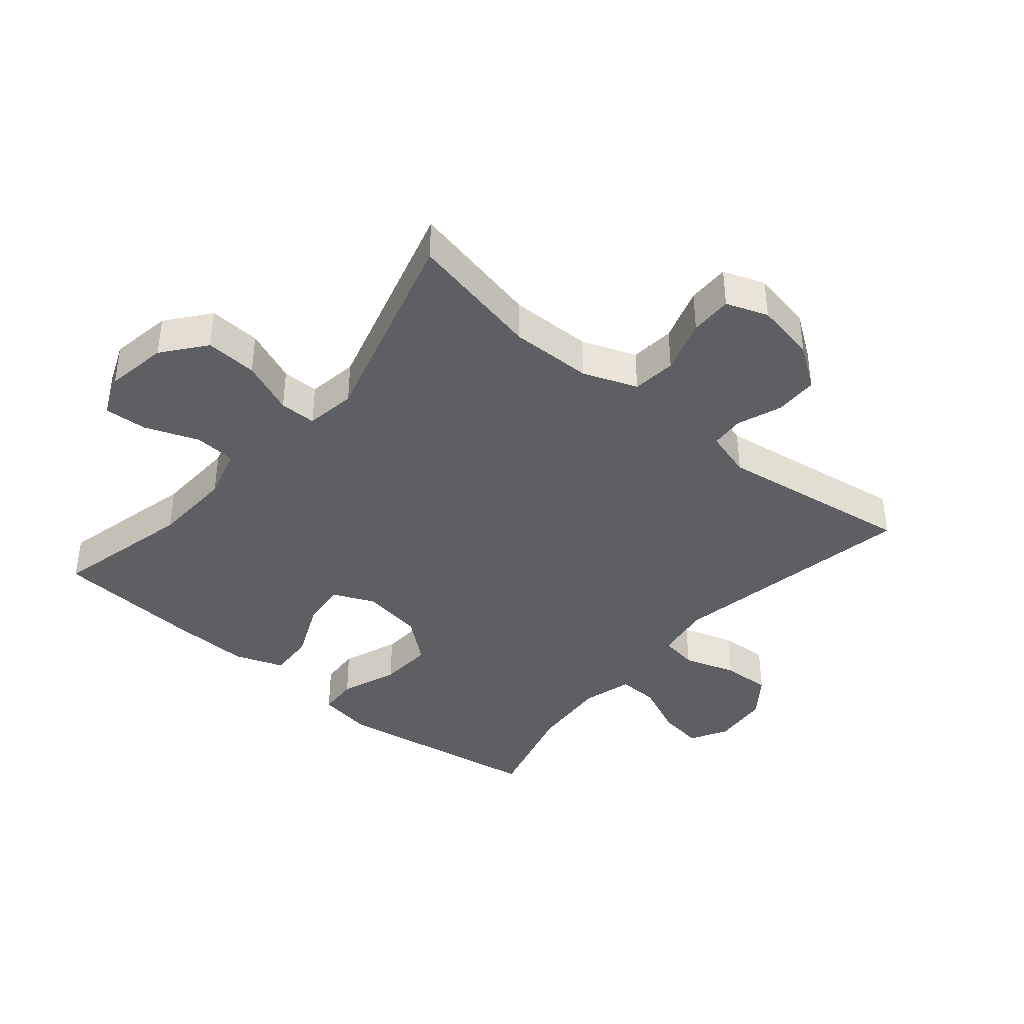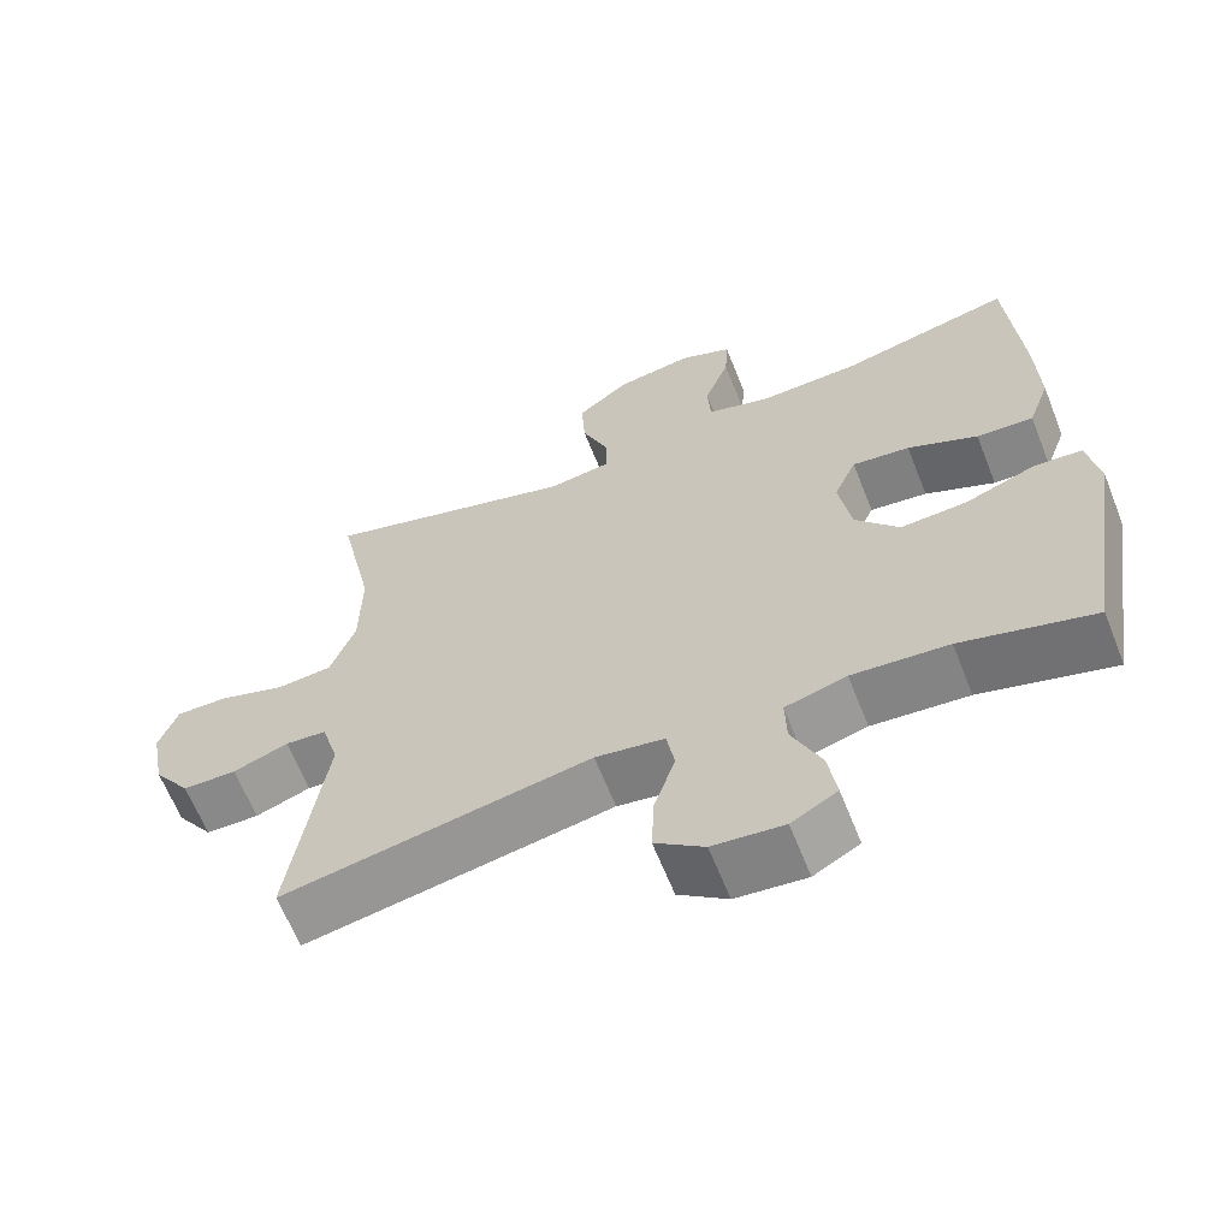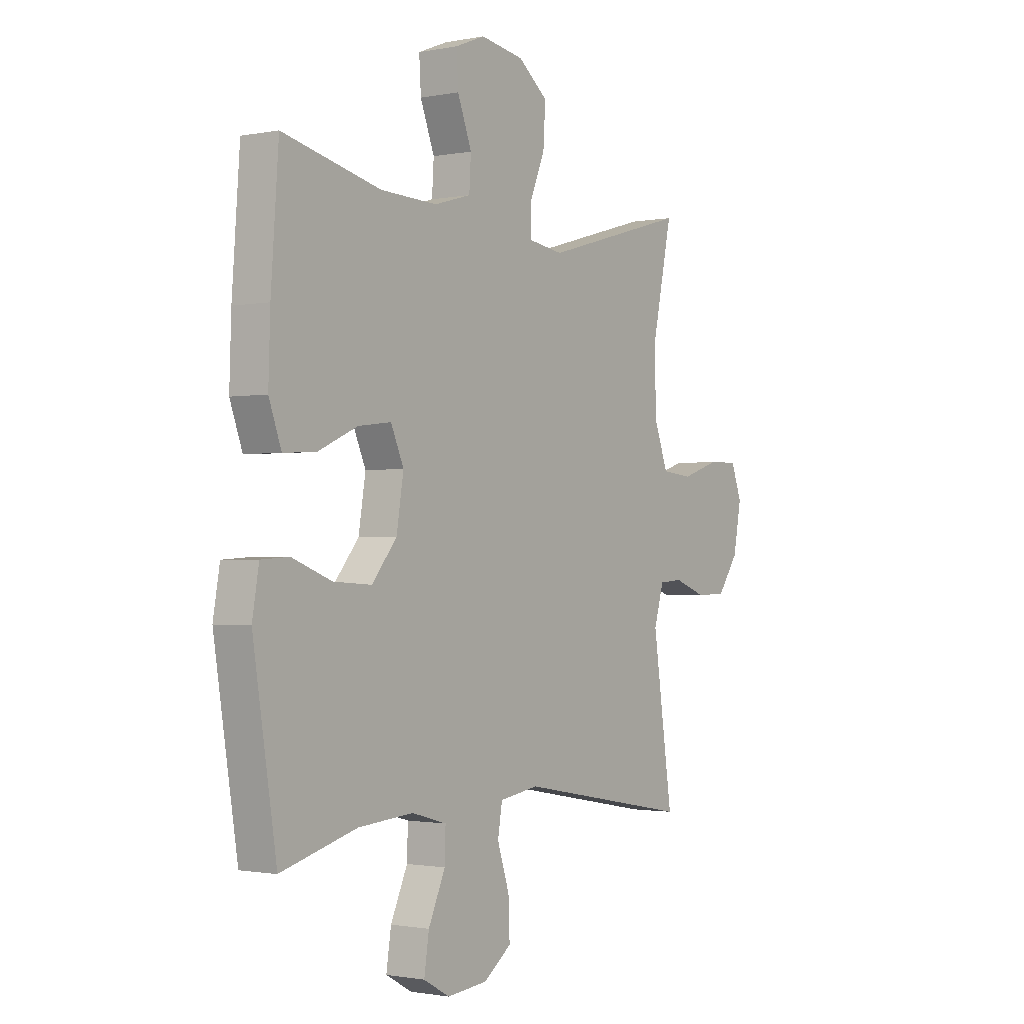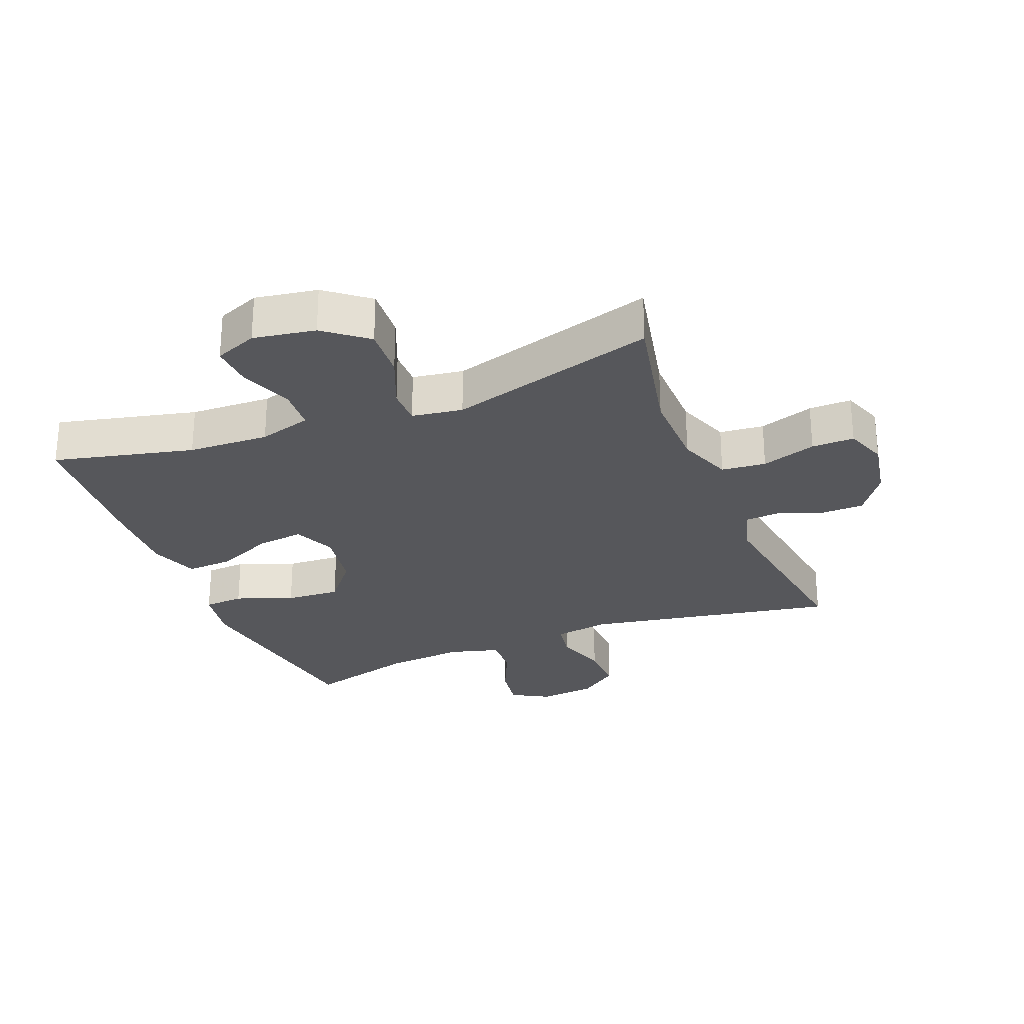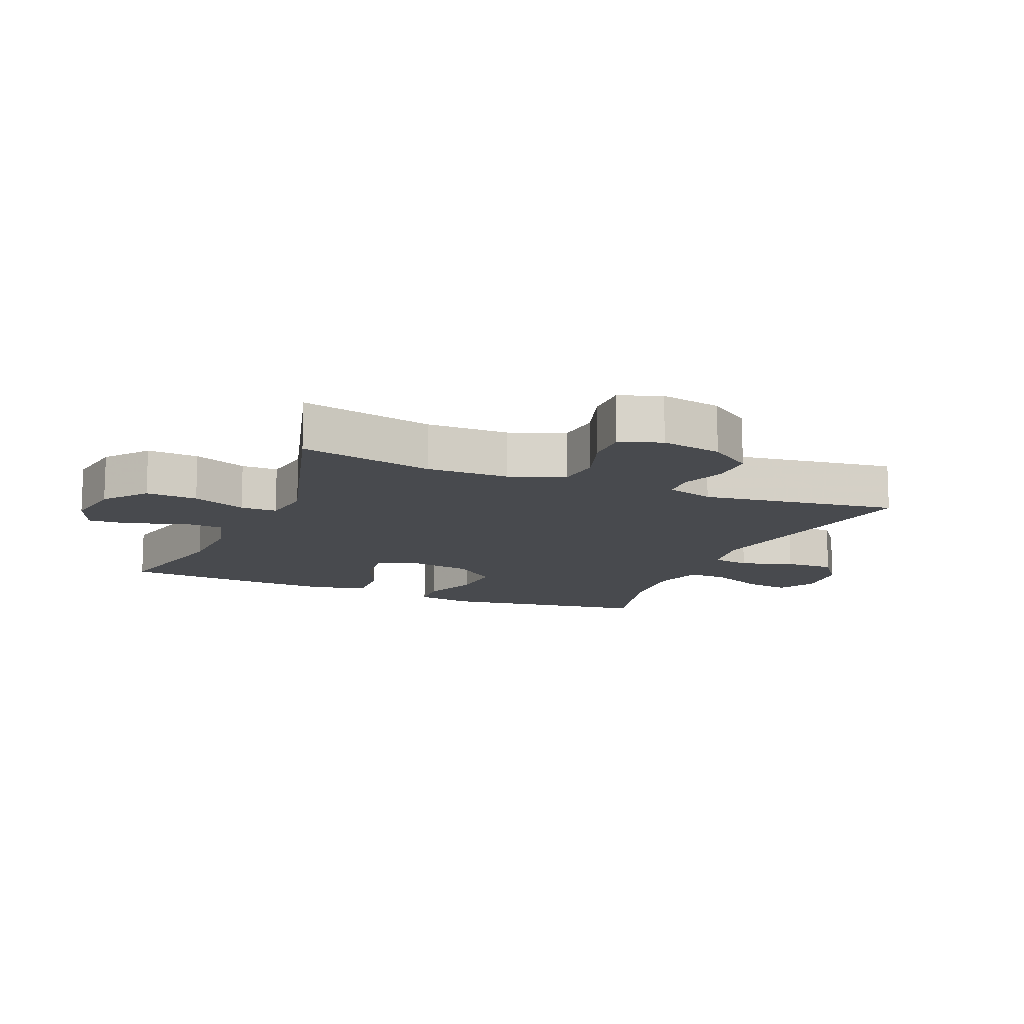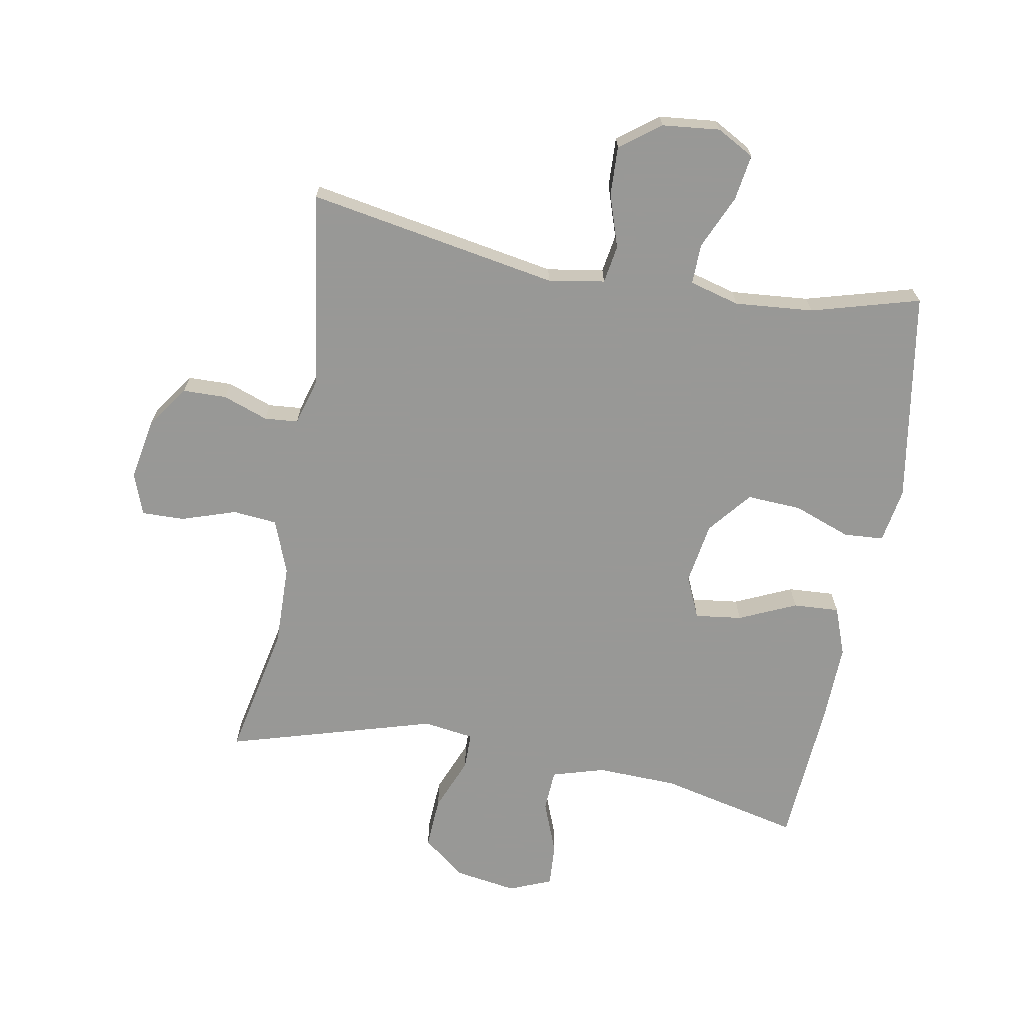
<metadata>
{"format":"obj","ext":"obj","renderer":"f3d","projection":"perspective","resolution":1024,"background":"white","views":[{"elev":-39.7,"azim":49.9,"up":"+Y"},{"elev":-63.7,"azim":-158.4,"up":"+Z"},{"elev":-1.3,"azim":-54.6,"up":"+Z"},{"elev":-27.4,"azim":21.7,"up":"+Y"},{"elev":-12.8,"azim":67.2,"up":"+Y"},{"elev":-68.5,"azim":170.0,"up":"+Y"}]}
</metadata>
<code>
v 0.5 0.07 0.5
v 0.455 0.07 0.288
v 0.457 0.07 0.158
v 0.489 0.07 0.072
v 0.559 0.07 0.065
v 0.645 0.07 0.093
v 0.712 0.07 0.094
v 0.736 0.07 0.028
v 0.718 0.07 -0.068
v 0.67 0.07 -0.136
v 0.601 0.07 -0.137
v 0.53 0.07 -0.111
v 0.477 0.07 -0.115
v 0.455 0.07 -0.19
v 0.5 0.07 -0.5
v 0.105 0.07 -0.428
v 0.016 0.07 -0.442
v 0.006 0.07 -0.502
v 0.033 0.07 -0.585
v 0.036 0.07 -0.663
v -0.027 0.07 -0.71
v -0.118 0.07 -0.719
v -0.177 0.07 -0.686
v -0.166 0.07 -0.614
v -0.128 0.07 -0.529
v -0.126 0.07 -0.465
v -0.205 0.07 -0.443
v -0.329 0.07 -0.453
v -0.5 0.07 -0.5
v -0.553 0.07 -0.166
v -0.538 0.07 -0.079
v -0.475 0.07 -0.075
v -0.385 0.07 -0.109
v -0.299 0.07 -0.114
v -0.243 0.07 -0.046
v -0.227 0.07 0.052
v -0.256 0.07 0.118
v -0.33 0.07 0.109
v -0.42 0.07 0.069
v -0.493 0.07 0.065
v -0.521 0.07 0.142
v -0.517 0.07 0.266
v -0.5 0.07 0.5
v -0.279 0.07 0.448
v -0.151 0.07 0.443
v -0.068 0.07 0.467
v -0.064 0.07 0.533
v -0.096 0.07 0.617
v -0.1 0.07 0.685
v -0.033 0.07 0.712
v 0.065 0.07 0.696
v 0.132 0.07 0.643
v 0.127 0.07 0.561
v 0.092 0.07 0.476
v 0.092 0.07 0.418
v 0.172 0.07 0.406
v 0.5 0 0.5
v 0.455 0 0.288
v 0.457 0 0.158
v 0.489 0 0.072
v 0.559 0 0.065
v 0.645 0 0.093
v 0.712 0 0.094
v 0.736 0 0.028
v 0.718 0 -0.068
v 0.67 0 -0.136
v 0.601 0 -0.137
v 0.53 0 -0.111
v 0.477 0 -0.115
v 0.455 0 -0.19
v 0.5 0 -0.5
v 0.105 0 -0.428
v 0.016 0 -0.442
v 0.006 0 -0.502
v 0.033 0 -0.585
v 0.036 0 -0.663
v -0.027 0 -0.71
v -0.118 0 -0.719
v -0.177 0 -0.686
v -0.166 0 -0.614
v -0.128 0 -0.529
v -0.126 0 -0.465
v -0.205 0 -0.443
v -0.329 0 -0.453
v -0.5 0 -0.5
v -0.553 0 -0.166
v -0.538 0 -0.079
v -0.475 0 -0.075
v -0.385 0 -0.109
v -0.299 0 -0.114
v -0.243 0 -0.046
v -0.227 0 0.052
v -0.256 0 0.118
v -0.33 0 0.109
v -0.42 0 0.069
v -0.493 0 0.065
v -0.521 0 0.142
v -0.517 0 0.266
v -0.5 0 0.5
v -0.279 0 0.448
v -0.151 0 0.443
v -0.068 0 0.467
v -0.064 0 0.533
v -0.096 0 0.617
v -0.1 0 0.685
v -0.033 0 0.712
v 0.065 0 0.696
v 0.132 0 0.643
v 0.127 0 0.561
v 0.092 0 0.476
v 0.092 0 0.418
v 0.172 0 0.406
f 52 53 54
f 51 52 54
f 50 51 54
f 49 50 54
f 48 49 54
f 47 48 54
f 46 47 54 55
f 45 46 55
f 44 45 55 56
f 42 43 44
f 41 42 44
f 40 41 44
f 39 40 44
f 38 39 44
f 37 38 44 56
f 31 32 33
f 30 31 33
f 29 30 33
f 28 29 33
f 27 28 33 34
f 26 27 34 35
f 23 24 25
f 22 23 25
f 21 22 25
f 20 21 25
f 19 20 25
f 18 19 25
f 17 18 25 26
f 14 15 16
f 13 14 16 17
f 10 11 12
f 9 10 12
f 8 9 12
f 7 8 12
f 6 7 12
f 5 6 12
f 4 5 12 13
f 26 35 36
f 17 26 36
f 13 17 36
f 4 13 36
f 3 4 36
f 36 37 56
f 3 36 56
f 2 3 56
f 1 2 56
f 110 109 108
f 110 108 107
f 110 107 106
f 110 106 105
f 110 105 104
f 110 104 103
f 111 110 103 102
f 111 102 101
f 112 111 101 100
f 100 99 98
f 100 98 97
f 100 97 96
f 100 96 95
f 100 95 94
f 112 100 94 93
f 89 88 87
f 89 87 86
f 89 86 85
f 89 85 84
f 90 89 84 83
f 91 90 83 82
f 81 80 79
f 81 79 78
f 81 78 77
f 81 77 76
f 81 76 75
f 81 75 74
f 82 81 74 73
f 72 71 70
f 73 72 70 69
f 68 67 66
f 68 66 65
f 68 65 64
f 68 64 63
f 68 63 62
f 68 62 61
f 69 68 61 60
f 92 91 82
f 92 82 73
f 92 73 69
f 92 69 60
f 92 60 59
f 112 93 92
f 112 92 59
f 112 59 58
f 112 58 57
f 1 57 58 2
f 2 58 59 3
f 3 59 60 4
f 4 60 61 5
f 5 61 62 6
f 6 62 63 7
f 7 63 64 8
f 8 64 65 9
f 9 65 66 10
f 10 66 67 11
f 11 67 68 12
f 12 68 69 13
f 13 69 70 14
f 14 70 71 15
f 15 71 72 16
f 16 72 73 17
f 17 73 74 18
f 18 74 75 19
f 19 75 76 20
f 20 76 77 21
f 21 77 78 22
f 22 78 79 23
f 23 79 80 24
f 24 80 81 25
f 25 81 82 26
f 26 82 83 27
f 27 83 84 28
f 28 84 85 29
f 29 85 86 30
f 30 86 87 31
f 31 87 88 32
f 32 88 89 33
f 33 89 90 34
f 34 90 91 35
f 35 91 92 36
f 36 92 93 37
f 37 93 94 38
f 38 94 95 39
f 39 95 96 40
f 40 96 97 41
f 41 97 98 42
f 42 98 99 43
f 43 99 100 44
f 44 100 101 45
f 45 101 102 46
f 46 102 103 47
f 47 103 104 48
f 48 104 105 49
f 49 105 106 50
f 50 106 107 51
f 51 107 108 52
f 52 108 109 53
f 53 109 110 54
f 54 110 111 55
f 55 111 112 56
f 56 112 57 1

</code>
